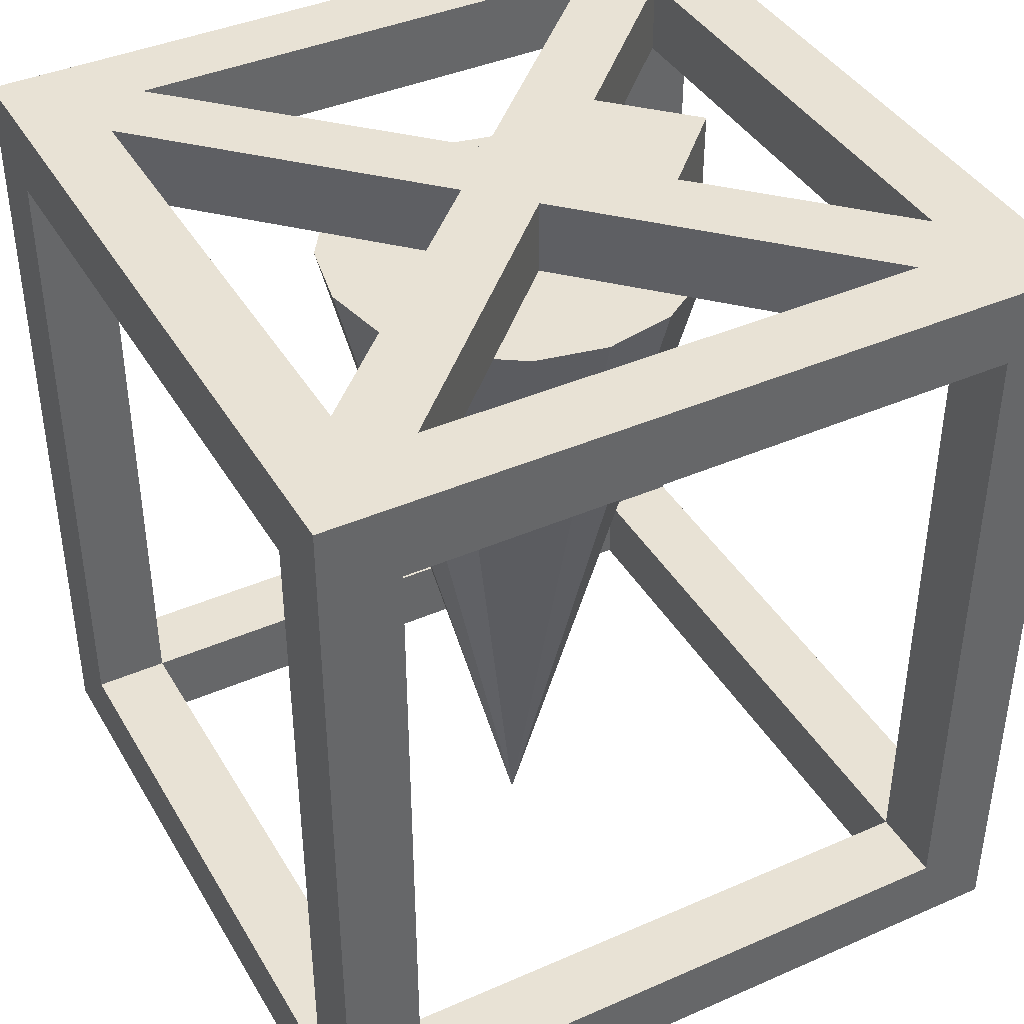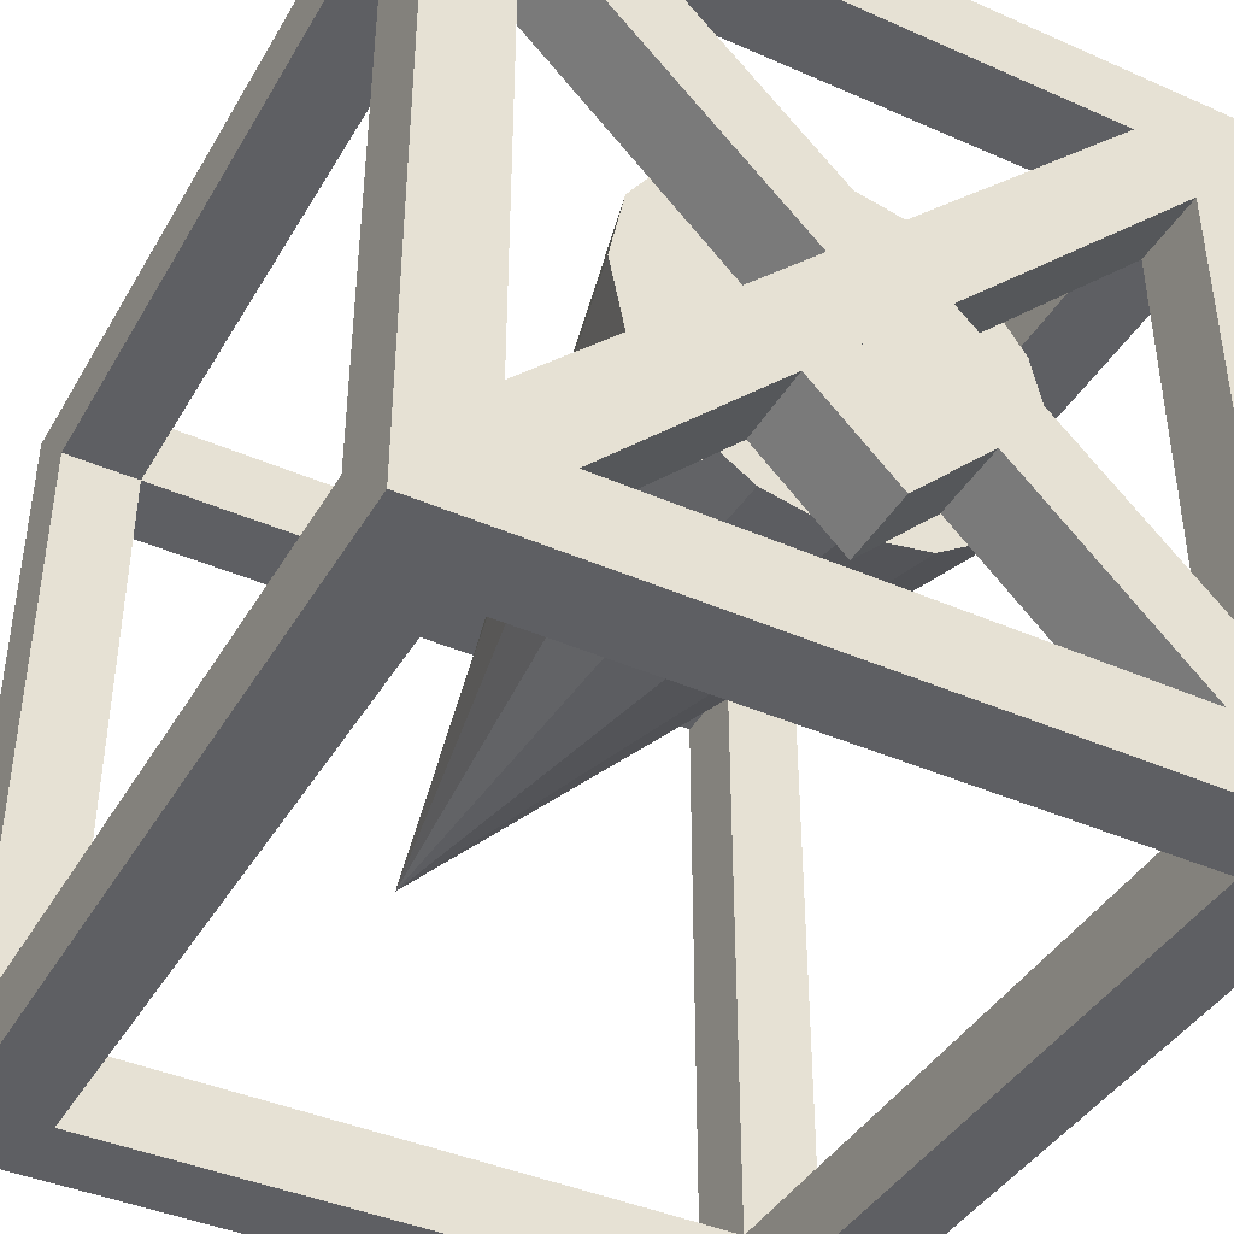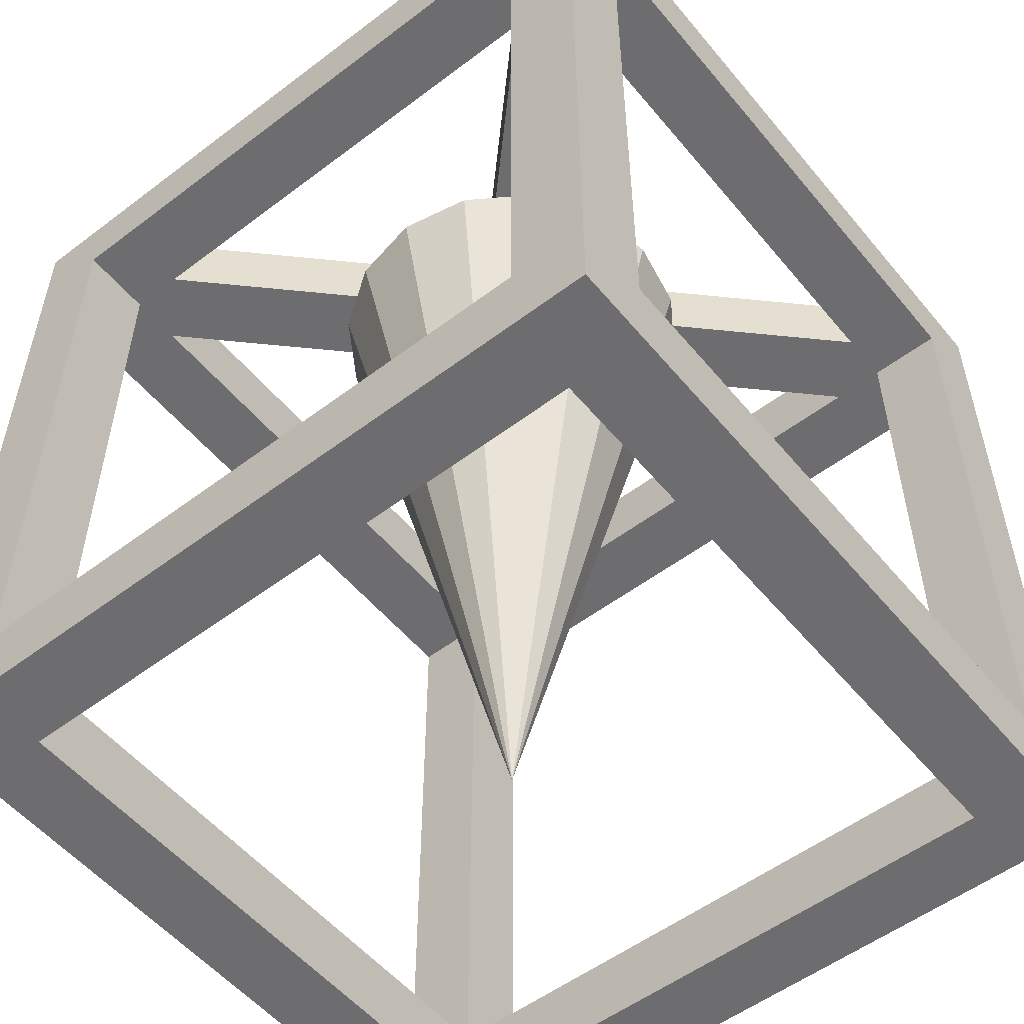
<metadata>
{"format":"obj","ext":"obj","renderer":"f3d","projection":"perspective","resolution":1024,"background":"white","views":[{"elev":40.7,"azim":-118.1,"up":"+Z"},{"elev":-41.4,"azim":-28.1,"up":"+Y"},{"elev":-54.1,"azim":128.8,"up":"+Z"}]}
</metadata>
<code>
o Cube
v -0.5 -0.5 -0.05
v -0.5 -0.5 0.05
v -0.5 0.5 -0.05
v -0.5 0.5 0.05
v 0.5 -0.5 -0.05
v 0.5 -0.5 0.05
v 0.5 0.5 -0.05
v 0.5 0.5 0.05
v 0.4 0.5 -0.05
v 0.3 0.5 -0.05
v 0.2 0.5 -0.05
v 0.1 0.5 -0.05
v 0 0.5 -0.05
v -0.1 0.5 -0.05
v -0.2 0.5 -0.05
v -0.3 0.5 -0.05
v -0.4 0.5 -0.05
v -0.4 0.5 0.05
v -0.3 0.5 0.05
v -0.2 0.5 0.05
v -0.1 0.5 0.05
v 0 0.5 0.05
v 0.1 0.5 0.05
v 0.2 0.5 0.05
v 0.3 0.5 0.05
v 0.4 0.5 0.05
v -0.4 -0.5 -0.05
v -0.3 -0.5 -0.05
v -0.2 -0.5 -0.05
v -0.1 -0.5 -0.05
v 0 -0.5 -0.05
v 0.1 -0.5 -0.05
v 0.2 -0.5 -0.05
v 0.3 -0.5 -0.05
v 0.4 -0.5 -0.05
v 0.4 -0.5 0.05
v 0.3 -0.5 0.05
v 0.2 -0.5 0.05
v 0.1 -0.5 0.05
v 0 -0.5 0.05
v -0.1 -0.5 0.05
v -0.2 -0.5 0.05
v -0.3 -0.5 0.05
v -0.4 -0.5 0.05
v -0.5 0.4 -0.05
v -0.5 0.3 -0.05
v -0.5 0.2 -0.05
v -0.5 0.1 -0.05
v -0.5 0 -0.05
v -0.5 -0.1 -0.05
v -0.5 -0.2 -0.05
v -0.5 -0.3 -0.05
v -0.5 -0.4 -0.05
v -0.5 -0.4 0.05
v -0.5 -0.3 0.05
v -0.5 -0.2 0.05
v -0.5 -0.1 0.05
v -0.5 0 0.05
v -0.5 0.1 0.05
v -0.5 0.2 0.05
v -0.5 0.3 0.05
v -0.5 0.4 0.05
v 0.5 -0.4 -0.05
v 0.5 -0.3 -0.05
v 0.5 -0.2 -0.05
v 0.5 -0.1 -0.05
v 0.5 0 -0.05
v 0.5 0.1 -0.05
v 0.5 0.2 -0.05
v 0.5 0.3 -0.05
v 0.5 0.4 -0.05
v 0.5 0.4 0.05
v 0.5 0.3 0.05
v 0.5 0.2 0.05
v 0.5 0.1 0.05
v 0.5 0 0.05
v 0.5 -0.1 0.05
v 0.5 -0.2 0.05
v 0.5 -0.3 0.05
v 0.5 -0.4 0.05
v 0.4 0.4 0.05
v 0.4 0.3 0.05
v 0.4 0.2 0.05
v 0.4 0.1 0.05
v 0.4 0 0.05
v 0.4 -0.1 0.05
v 0.4 -0.2 0.05
v 0.4 -0.3 0.05
v 0.4 -0.4 0.05
v 0.3 0.4 0.05
v 0.3 -0.4 0.05
v 0.2 0.4 0.05
v 0.2 -0.4 0.05
v 0.1 0.4 0.05
v 0.1 -0.4 0.05
v 0 0.4 0.05
v 0 -0.4 0.05
v -0.1 0.4 0.05
v -0.1 -0.4 0.05
v -0.2 0.4 0.05
v -0.2 -0.4 0.05
v -0.3 0.4 0.05
v -0.3 -0.4 0.05
v -0.4 0.4 0.05
v -0.4 0.3 0.05
v -0.4 0.2 0.05
v -0.4 0.1 0.05
v -0.4 0 0.05
v -0.4 -0.1 0.05
v -0.4 -0.2 0.05
v -0.4 -0.3 0.05
v -0.4 -0.4 0.05
v -0.4 0.4 -0.05
v -0.4 0.3 -0.05
v -0.4 0.2 -0.05
v -0.4 0.1 -0.05
v -0.4 0 -0.05
v -0.4 -0.1 -0.05
v -0.4 -0.2 -0.05
v -0.4 -0.3 -0.05
v -0.4 -0.4 -0.05
v -0.3 0.4 -0.05
v -0.3 -0.4 -0.05
v -0.2 0.4 -0.05
v -0.2 -0.4 -0.05
v -0.1 0.4 -0.05
v -0.1 -0.4 -0.05
v 0 0.4 -0.05
v 0 -0.4 -0.05
v 0.1 0.4 -0.05
v 0.1 -0.4 -0.05
v 0.2 0.4 -0.05
v 0.2 -0.4 -0.05
v 0.3 0.4 -0.05
v 0.3 -0.4 -0.05
v 0.4 0.4 -0.05
v 0.4 0.3 -0.05
v 0.4 0.2 -0.05
v 0.4 0.1 -0.05
v 0.4 0 -0.05
v 0.4 -0.1 -0.05
v 0.4 -0.2 -0.05
v 0.4 -0.3 -0.05
v 0.4 -0.4 -0.05
v -0.5 -0.5 0.95
v -0.4 -0.5 0.95
v -0.5 -0.4 0.95
v -0.4 -0.4 0.95
v 0.5 -0.5 0.95
v 0.4 -0.5 0.95
v 0.5 -0.4 0.85
v 0.5 -0.4 0.95
v 0.4 -0.4 0.95
v 0.5 0.5 0.95
v 0.4 0.5 0.95
v 0.5 0.4 0.95
v 0.4 0.4 0.95
v -0.5 0.5 0.95
v -0.4 0.5 0.95
v -0.5 0.4 0.95
v -0.4 0.4 0.95
f 62 3 45
f 26 7 9
f 80 5 63
f 44 1 27
f 63 35 144
f 2 147 54
f 63 152 151
f 91 36 89
f 93 37 91
f 95 38 93
f 97 39 95
f 99 40 97
f 99 42 41
f 103 42 101
f 112 43 103
f 121 1 53
f 123 27 121
f 125 28 123
f 127 29 125
f 129 30 127
f 131 31 129
f 131 33 32
f 135 33 133
f 144 34 135
f 6 35 5
f 36 34 35
f 37 33 34
f 38 32 33
f 39 31 32
f 40 30 31
f 41 29 30
f 42 28 29
f 43 27 28
f 4 17 3
f 18 16 17
f 19 15 16
f 20 14 15
f 21 13 14
f 22 12 13
f 23 11 12
f 24 10 11
f 25 9 10
f 9 134 10
f 119 118 110
f 91 89 144
f 88 87 142
f 134 136 81
f 10 132 11
f 11 130 12
f 12 128 13
f 13 126 14
f 14 124 15
f 15 122 16
f 16 113 17
f 17 45 3
f 113 46 45
f 114 47 46
f 115 48 47
f 116 49 48
f 117 50 49
f 118 51 50
f 119 52 51
f 120 53 52
f 18 102 19
f 19 100 20
f 20 98 21
f 21 96 22
f 22 94 23
f 23 92 24
f 24 90 25
f 25 81 26
f 8 156 72
f 81 73 72
f 82 74 73
f 83 75 74
f 84 76 75
f 85 77 76
f 86 78 77
f 87 79 78
f 88 80 79
f 4 159 18
f 62 105 104
f 61 106 105
f 60 107 106
f 59 108 107
f 58 109 108
f 57 110 109
f 56 111 110
f 55 112 111
f 7 136 9
f 71 137 136
f 70 138 137
f 69 139 138
f 68 140 139
f 67 141 140
f 66 142 141
f 65 143 142
f 64 144 143
f 8 71 7
f 72 70 71
f 73 69 70
f 74 68 69
f 75 67 68
f 76 66 67
f 77 65 66
f 78 64 65
f 79 63 64
f 2 53 1
f 54 52 53
f 55 51 52
f 56 50 51
f 57 49 50
f 58 48 49
f 59 47 48
f 60 46 47
f 61 45 46
f 147 146 148
f 112 146 44
f 54 148 112
f 44 145 2
f 153 149 152
f 80 149 6
f 6 150 36
f 36 153 89
f 89 152 80
f 155 156 154
f 81 155 26
f 72 157 81
f 26 154 8
f 158 161 159
f 18 161 104
f 104 160 62
f 62 158 4
f 62 4 3
f 26 8 7
f 80 6 5
f 44 2 1
f 63 5 35
f 2 145 147
f 63 80 152
f 91 37 36
f 93 38 37
f 95 39 38
f 97 40 39
f 99 41 40
f 99 101 42
f 103 43 42
f 112 44 43
f 121 27 1
f 123 28 27
f 125 29 28
f 127 30 29
f 129 31 30
f 131 32 31
f 131 133 33
f 135 34 33
f 144 35 34
f 6 36 35
f 36 37 34
f 37 38 33
f 38 39 32
f 39 40 31
f 40 41 30
f 41 42 29
f 42 43 28
f 43 44 27
f 4 18 17
f 18 19 16
f 19 20 15
f 20 21 14
f 21 22 13
f 22 23 12
f 23 24 11
f 24 25 10
f 25 26 9
f 9 136 134
f 104 105 113
f 105 106 114
f 113 105 114
f 107 108 116
f 108 109 117
f 107 115 106
f 115 107 116
f 109 110 118
f 114 106 115
f 108 117 116
f 110 111 120
f 111 112 121
f 118 117 109
f 111 121 120
f 120 119 110
f 123 121 112
f 103 101 125
f 101 99 125
f 123 112 103
f 129 127 99
f 127 125 99
f 125 123 103
f 99 97 129
f 97 95 129
f 133 131 95
f 131 129 95
f 95 93 133
f 93 91 133
f 144 135 91
f 135 133 91
f 83 82 138
f 82 81 137
f 138 82 137
f 81 136 137
f 138 139 83
f 139 140 84
f 83 139 84
f 85 84 140
f 140 141 85
f 141 142 86
f 85 141 86
f 87 86 142
f 142 143 88
f 143 144 89
f 89 88 143
f 102 104 113
f 122 124 100
f 124 126 100
f 102 113 122
f 96 98 126
f 98 100 126
f 100 102 122
f 126 128 96
f 128 130 96
f 92 94 130
f 94 96 130
f 130 132 92
f 132 134 92
f 81 90 134
f 90 92 134
f 10 134 132
f 11 132 130
f 12 130 128
f 13 128 126
f 14 126 124
f 15 124 122
f 16 122 113
f 17 113 45
f 113 114 46
f 114 115 47
f 115 116 48
f 116 117 49
f 117 118 50
f 118 119 51
f 119 120 52
f 120 121 53
f 18 104 102
f 19 102 100
f 20 100 98
f 21 98 96
f 22 96 94
f 23 94 92
f 24 92 90
f 25 90 81
f 8 154 156
f 81 82 73
f 82 83 74
f 83 84 75
f 84 85 76
f 85 86 77
f 86 87 78
f 87 88 79
f 88 89 80
f 4 158 159
f 62 61 105
f 61 60 106
f 60 59 107
f 59 58 108
f 58 57 109
f 57 56 110
f 56 55 111
f 55 54 112
f 7 71 136
f 71 70 137
f 70 69 138
f 69 68 139
f 68 67 140
f 67 66 141
f 66 65 142
f 65 64 143
f 64 63 144
f 8 72 71
f 72 73 70
f 73 74 69
f 74 75 68
f 75 76 67
f 76 77 66
f 77 78 65
f 78 79 64
f 79 80 63
f 2 54 53
f 54 55 52
f 55 56 51
f 56 57 50
f 57 58 49
f 58 59 48
f 59 60 47
f 60 61 46
f 61 62 45
f 147 145 146
f 112 148 146
f 54 147 148
f 44 146 145
f 153 150 149
f 80 152 149
f 6 149 150
f 36 150 153
f 89 153 152
f 155 157 156
f 81 157 155
f 72 156 157
f 26 155 154
f 158 160 161
f 18 159 161
f 104 161 160
f 62 160 158
o Cube.001
v -0.5 -0.5 0.95
v -0.5 -0.5 1.05
v -0.5 0.5 0.95
v -0.5 0.5 1.05
v 0.5 -0.5 0.95
v 0.5 -0.5 1.05
v 0.5 0.5 0.95
v 0.5 0.5 1.05
v 0.4 0.5 0.95
v 0.3 0.5 0.95
v 0.2 0.5 0.95
v 0.1 0.5 0.95
v 0 0.5 0.95
v -0.1 0.5 0.95
v -0.2 0.5 0.95
v -0.3 0.5 0.95
v -0.4 0.5 0.95
v -0.4 0.5 1.05
v -0.3 0.5 1.05
v -0.2 0.5 1.05
v -0.1 0.5 1.05
v 0 0.5 1.05
v 0.1 0.5 1.05
v 0.2 0.5 1.05
v 0.3 0.5 1.05
v 0.4 0.5 1.05
v -0.4 -0.5 0.95
v -0.3 -0.5 0.95
v -0.2 -0.5 0.95
v -0.1 -0.5 0.95
v 0 -0.5 0.95
v 0.1 -0.5 0.95
v 0.2 -0.5 0.95
v 0.3 -0.5 0.95
v 0.4 -0.5 0.95
v 0.4 -0.5 1.05
v 0.3 -0.5 1.05
v 0.2 -0.5 1.05
v 0.1 -0.5 1.05
v 0 -0.5 1.05
v -0.1 -0.5 1.05
v -0.2 -0.5 1.05
v -0.3 -0.5 1.05
v -0.4 -0.5 1.05
v -0.5 0.4 0.95
v -0.5 0.3 0.95
v -0.5 0.2 0.95
v -0.5 0.1 0.95
v -0.5 0 0.95
v -0.5 -0.1 0.95
v -0.5 -0.2 0.95
v -0.5 -0.3 0.95
v -0.5 -0.4 0.95
v -0.5 -0.4 1.05
v -0.5 -0.3 1.05
v -0.5 -0.2 1.05
v -0.5 -0.1 1.05
v -0.5 0 1.05
v -0.5 0.1 1.05
v -0.5 0.2 1.05
v -0.5 0.3 1.05
v -0.5 0.4 1.05
v 0.5 -0.4 0.95
v 0.5 -0.3 0.95
v 0.5 -0.2 0.95
v 0.5 -0.1 0.95
v 0.5 0 0.95
v 0.5 0.1 0.95
v 0.5 0.2 0.95
v 0.5 0.3 0.95
v 0.5 0.4 0.95
v 0.5 0.4 1.05
v 0.5 0.3 1.05
v 0.5 0.2 1.05
v 0.5 0.1 1.05
v 0.5 0 1.05
v 0.5 -0.1 1.05
v 0.5 -0.2 1.05
v 0.5 -0.3 1.05
v 0.5 -0.4 1.05
v 0.4 0.4 1.05
v 0.4 0.3 1.05
v 0.4 0.2 1.05
v 0.4 0.1 1.05
v 0.4 0 1.05
v 0.4 -0.1 1.05
v 0.4 -0.2 1.05
v 0.4 -0.3 1.05
v 0.4 -0.4 1.05
v 0.3 0.4 1.05
v 0.3 -0.4 1.05
v 0.2 0.4 1.05
v 0.2 -0.4 1.05
v 0.1 0.4 1.05
v 0.1 -0.4 1.05
v 0 0.4 1.05
v 0 -0.4 1.05
v -0.1 0.4 1.05
v -0.1 -0.4 1.05
v -0.2 0.4 1.05
v -0.2 -0.4 1.05
v -0.3 0.4 1.05
v -0.3 -0.4 1.05
v -0.4 0.4 1.05
v -0.4 0.3 1.05
v -0.4 0.2 1.05
v -0.4 0.1 1.05
v -0.4 0 1.05
v -0.4 -0.1 1.05
v -0.4 -0.2 1.05
v -0.4 -0.3 1.05
v -0.4 -0.4 1.05
v -0.4 0.4 0.95
v -0.4 0.3 0.95
v -0.4 0.2 0.95
v -0.4 0.1 0.95
v -0.4 0 0.95
v -0.4 -0.1 0.95
v -0.4 -0.2 0.95
v -0.4 -0.3 0.95
v -0.4 -0.4 0.95
v -0.3 0.4 0.95
v -0.3 -0.4 0.95
v -0.2 0.4 0.95
v -0.2 -0.4 0.95
v -0.1 0.4 0.95
v -0.1 -0.4 0.95
v 0 0.4 0.95
v 0 -0.4 0.95
v 0.1 0.4 0.95
v 0.1 -0.4 0.95
v 0.2 0.4 0.95
v 0.2 -0.4 0.95
v 0.3 0.4 0.95
v 0.3 -0.4 0.95
v 0.4 0.4 0.95
v 0.4 0.3 0.95
v 0.4 0.2 0.95
v 0.4 0.1 0.95
v 0.4 0 0.95
v 0.4 -0.1 0.95
v 0.4 -0.2 0.95
v 0.4 -0.3 0.95
v 0.4 -0.4 0.95
f 223 164 206
f 187 168 170
f 241 166 224
f 205 162 188
f 224 196 305
f 215 205 273
f 250 167 241
f 252 197 250
f 254 198 252
f 256 199 254
f 258 200 256
f 260 201 258
f 260 203 202
f 264 203 262
f 273 204 264
f 282 162 214
f 284 188 282
f 286 189 284
f 288 190 286
f 290 191 288
f 292 192 290
f 292 194 193
f 296 194 294
f 305 195 296
f 167 196 166
f 197 195 196
f 198 194 195
f 199 193 194
f 200 192 193
f 201 191 192
f 202 190 191
f 203 189 190
f 204 188 189
f 165 178 164
f 179 177 178
f 180 176 177
f 181 175 176
f 182 174 175
f 183 173 174
f 184 172 173
f 185 171 172
f 186 170 171
f 170 295 171
f 280 279 271
f 252 250 305
f 249 248 303
f 295 297 242
f 171 293 172
f 172 291 173
f 173 289 174
f 174 287 175
f 175 285 176
f 176 283 177
f 177 274 178
f 178 206 164
f 274 207 206
f 275 208 207
f 276 209 208
f 277 210 209
f 278 211 210
f 279 212 211
f 280 213 212
f 281 214 213
f 179 263 180
f 180 261 181
f 181 259 182
f 182 257 183
f 183 255 184
f 184 253 185
f 185 251 186
f 186 242 187
f 187 233 169
f 242 234 233
f 243 235 234
f 244 236 235
f 245 237 236
f 246 238 237
f 247 239 238
f 248 240 239
f 249 241 240
f 165 265 179
f 223 266 265
f 222 267 266
f 221 268 267
f 220 269 268
f 219 270 269
f 218 271 270
f 217 272 271
f 216 273 272
f 168 297 170
f 232 298 297
f 231 299 298
f 230 300 299
f 229 301 300
f 228 302 301
f 227 303 302
f 226 304 303
f 225 305 304
f 169 232 168
f 233 231 232
f 234 230 231
f 235 229 230
f 236 228 229
f 237 227 228
f 238 226 227
f 239 225 226
f 240 224 225
f 163 214 162
f 215 213 214
f 216 212 213
f 217 211 212
f 218 210 211
f 219 209 210
f 220 208 209
f 221 207 208
f 222 206 207
f 223 165 164
f 187 169 168
f 241 167 166
f 205 163 162
f 224 166 196
f 215 163 205
f 250 197 167
f 252 198 197
f 254 199 198
f 256 200 199
f 258 201 200
f 260 202 201
f 260 262 203
f 264 204 203
f 273 205 204
f 282 188 162
f 284 189 188
f 286 190 189
f 288 191 190
f 290 192 191
f 292 193 192
f 292 294 194
f 296 195 194
f 305 196 195
f 167 197 196
f 197 198 195
f 198 199 194
f 199 200 193
f 200 201 192
f 201 202 191
f 202 203 190
f 203 204 189
f 204 205 188
f 165 179 178
f 179 180 177
f 180 181 176
f 181 182 175
f 182 183 174
f 183 184 173
f 184 185 172
f 185 186 171
f 186 187 170
f 170 297 295
f 265 266 274
f 266 267 275
f 274 266 275
f 268 269 277
f 269 270 278
f 268 276 267
f 276 268 277
f 270 271 279
f 275 267 276
f 269 278 277
f 271 272 281
f 272 273 282
f 279 278 270
f 272 282 281
f 281 280 271
f 284 282 273
f 264 262 286
f 262 260 286
f 284 273 264
f 290 288 260
f 288 286 260
f 286 284 264
f 260 258 290
f 258 256 290
f 294 292 256
f 292 290 256
f 256 254 294
f 254 252 294
f 305 296 252
f 296 294 252
f 244 243 299
f 243 242 298
f 299 243 298
f 242 297 298
f 299 300 244
f 300 301 245
f 244 300 245
f 246 245 301
f 301 302 246
f 302 303 247
f 246 302 247
f 248 247 303
f 303 304 249
f 304 305 250
f 250 249 304
f 263 265 274
f 283 285 261
f 285 287 261
f 263 274 283
f 257 259 287
f 259 261 287
f 261 263 283
f 287 289 257
f 289 291 257
f 253 255 291
f 255 257 291
f 291 293 253
f 293 295 253
f 242 251 295
f 251 253 295
f 171 295 293
f 172 293 291
f 173 291 289
f 174 289 287
f 175 287 285
f 176 285 283
f 177 283 274
f 178 274 206
f 274 275 207
f 275 276 208
f 276 277 209
f 277 278 210
f 278 279 211
f 279 280 212
f 280 281 213
f 281 282 214
f 179 265 263
f 180 263 261
f 181 261 259
f 182 259 257
f 183 257 255
f 184 255 253
f 185 253 251
f 186 251 242
f 187 242 233
f 242 243 234
f 243 244 235
f 244 245 236
f 245 246 237
f 246 247 238
f 247 248 239
f 248 249 240
f 249 250 241
f 165 223 265
f 223 222 266
f 222 221 267
f 221 220 268
f 220 219 269
f 219 218 270
f 218 217 271
f 217 216 272
f 216 215 273
f 168 232 297
f 232 231 298
f 231 230 299
f 230 229 300
f 229 228 301
f 228 227 302
f 227 226 303
f 226 225 304
f 225 224 305
f 169 233 232
f 233 234 231
f 234 235 230
f 235 236 229
f 236 237 228
f 237 238 227
f 238 239 226
f 239 240 225
f 240 241 224
f 163 215 214
f 215 216 213
f 216 217 212
f 217 218 211
f 218 219 210
f 219 220 209
f 220 221 208
f 221 222 207
f 222 223 206
o Cube.002
v -0.4243 -0.495 0.95
v -0.4243 -0.495 1.05
v -0.495 -0.4243 0.95
v -0.495 -0.4243 1.05
v 0.495 0.4243 0.95
v 0.495 0.4243 1.05
v 0.4243 0.495 0.95
v 0.4243 0.495 1.05
f 307 308 306
f 309 312 308
f 313 310 312
f 311 306 310
f 312 306 308
f 309 311 313
f 307 309 308
f 309 313 312
f 313 311 310
f 311 307 306
f 312 310 306
f 309 307 311
o Cube.003
v 0.495 -0.4243 0.95
v 0.495 -0.4243 1.05
v 0.4243 -0.495 0.95
v 0.4243 -0.495 1.05
v -0.4243 0.495 0.95
v -0.4243 0.495 1.05
v -0.495 0.4243 0.95
v -0.495 0.4243 1.05
f 315 316 314
f 317 320 316
f 321 318 320
f 319 314 318
f 320 314 316
f 317 319 321
f 315 317 316
f 317 321 320
f 321 319 318
f 319 315 314
f 320 318 314
f 317 315 319
o Cone
v 0 0.25 0.95
v 0.09567 0.231 0.95
v 0.1768 0.1768 0.95
v 0.231 0.09567 0.95
v 0.25 -0 0.95
v 0.231 -0.09567 0.95
v 0.1768 -0.1768 0.95
v 0.09567 -0.231 0.95
v -0 -0.25 0.95
v -0.09567 -0.231 0.95
v -0.1768 -0.1768 0.95
v -0.231 -0.09567 0.95
v -0.25 0 0.95
v -0.231 0.09567 0.95
v -0.1768 0.1768 0.95
v -0.09567 0.231 0.95
v 0 0 -0.05
f 322 323 338
f 323 324 338
f 324 325 338
f 325 326 338
f 326 327 338
f 327 328 338
f 328 329 338
f 329 330 338
f 330 331 338
f 331 332 338
f 332 333 338
f 333 334 338
f 334 335 338
f 335 336 338
f 325 333 329
f 336 337 338
f 337 322 338
f 337 325 322
f 322 325 323
f 323 325 324
f 325 327 326
f 327 329 328
f 329 331 330
f 331 333 332
f 333 335 334
f 335 333 336
f 336 333 337
f 325 329 327
f 329 333 331
f 337 333 325
o Cube.004
v 0 -0.2814 0.95
v 0 -0.2814 1.05
v -0.1414 -0.14 0.95
v -0.1414 -0.14 1.05
v 0.1414 -0.14 0.95
v 0.1414 -0.14 1.05
v 0 0.001421 0.95
v 0 0.001421 1.05
f 340 341 339
f 342 345 341
f 346 343 345
f 344 339 343
f 345 339 341
f 342 344 346
f 340 342 341
f 342 346 345
f 346 344 343
f 344 340 339
f 345 343 339
f 342 340 344

</code>
